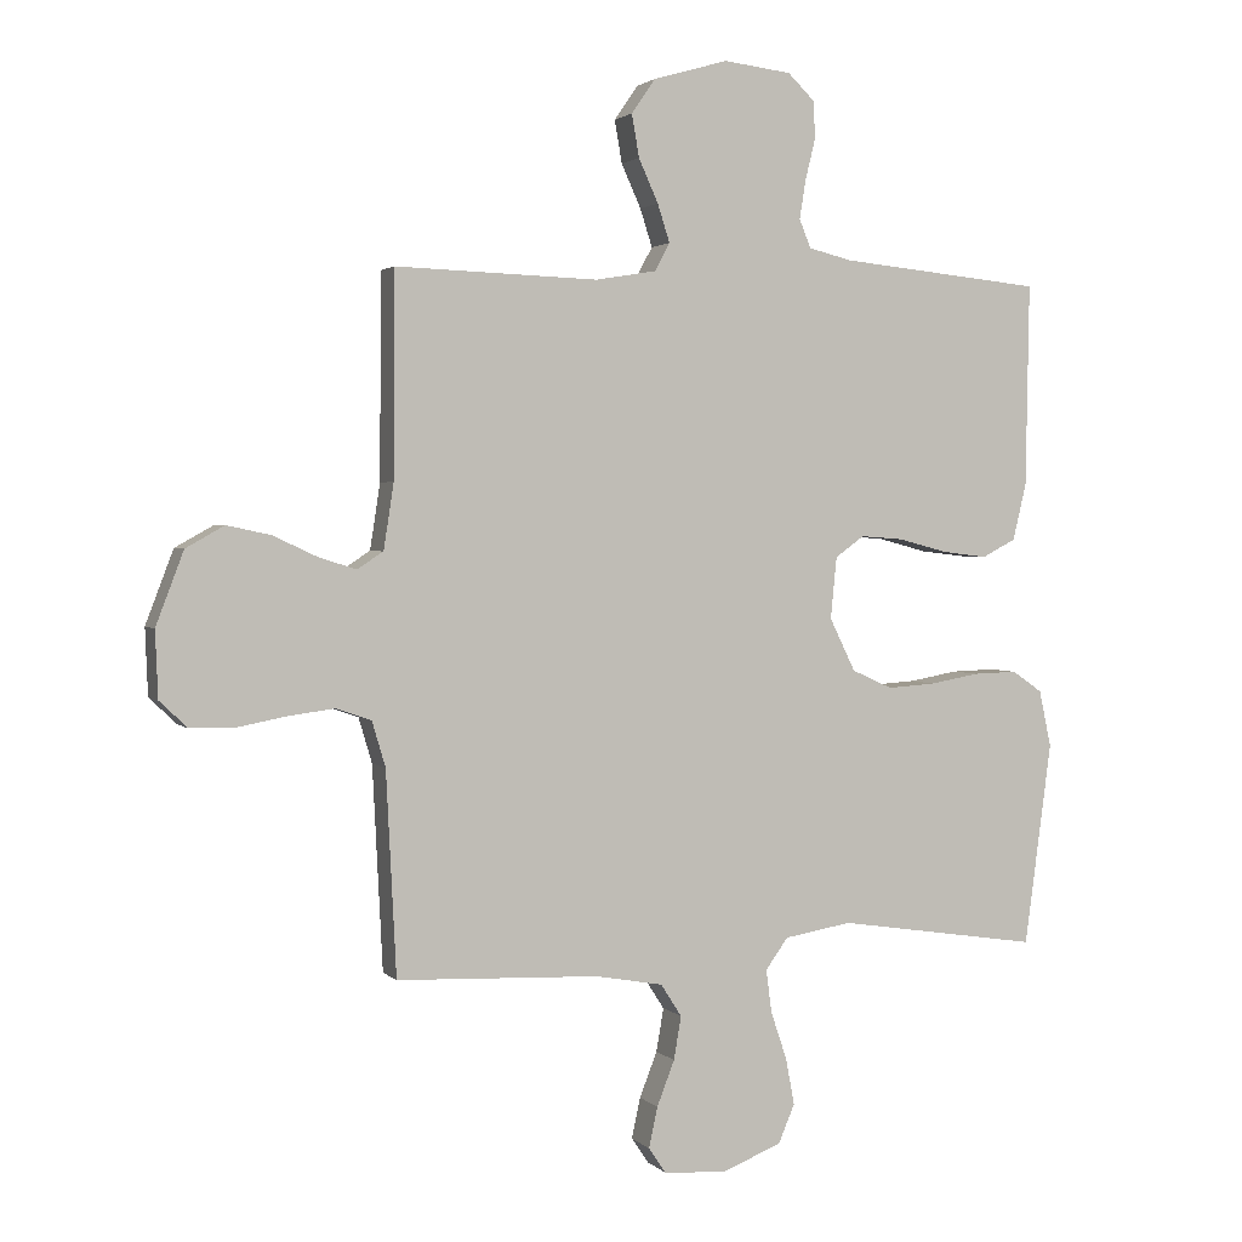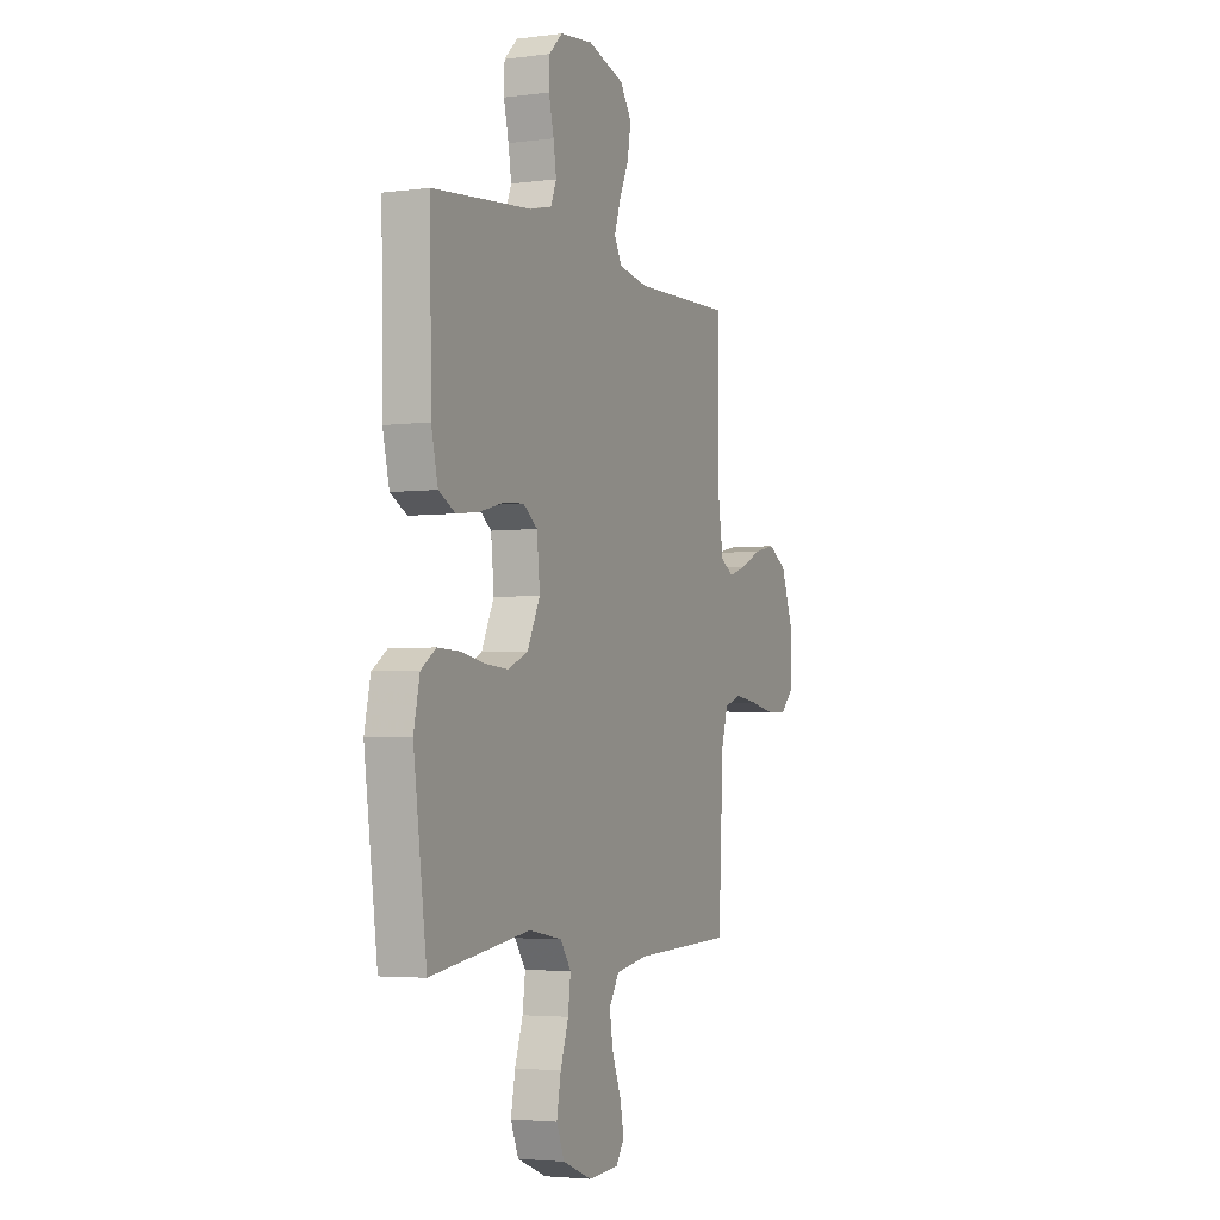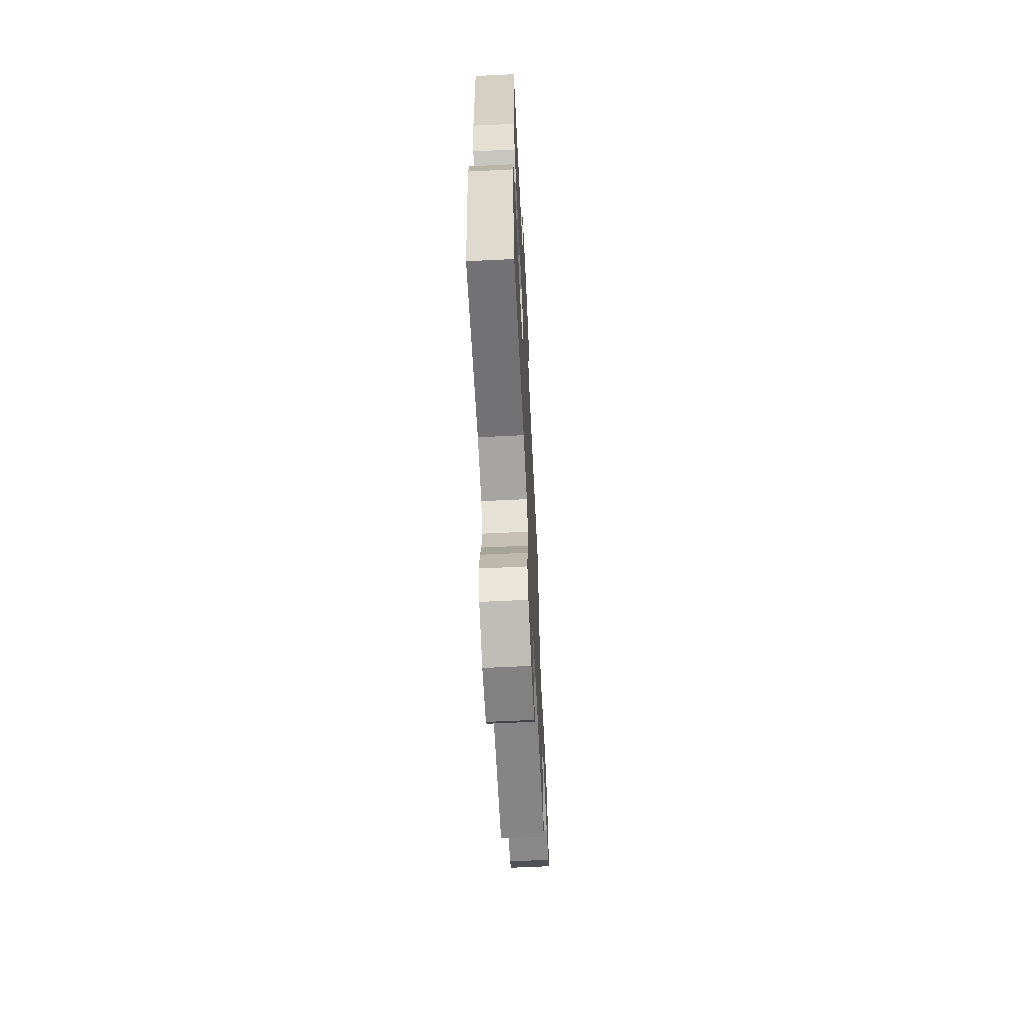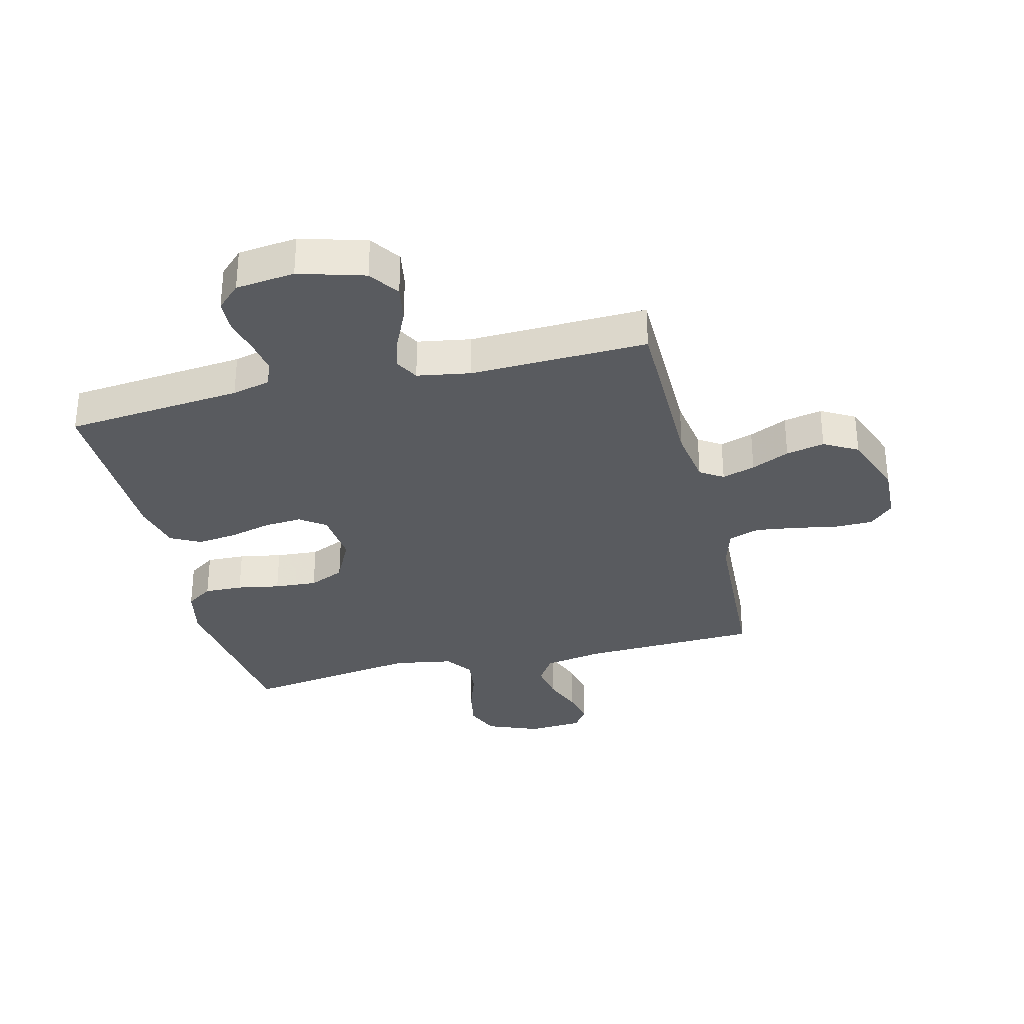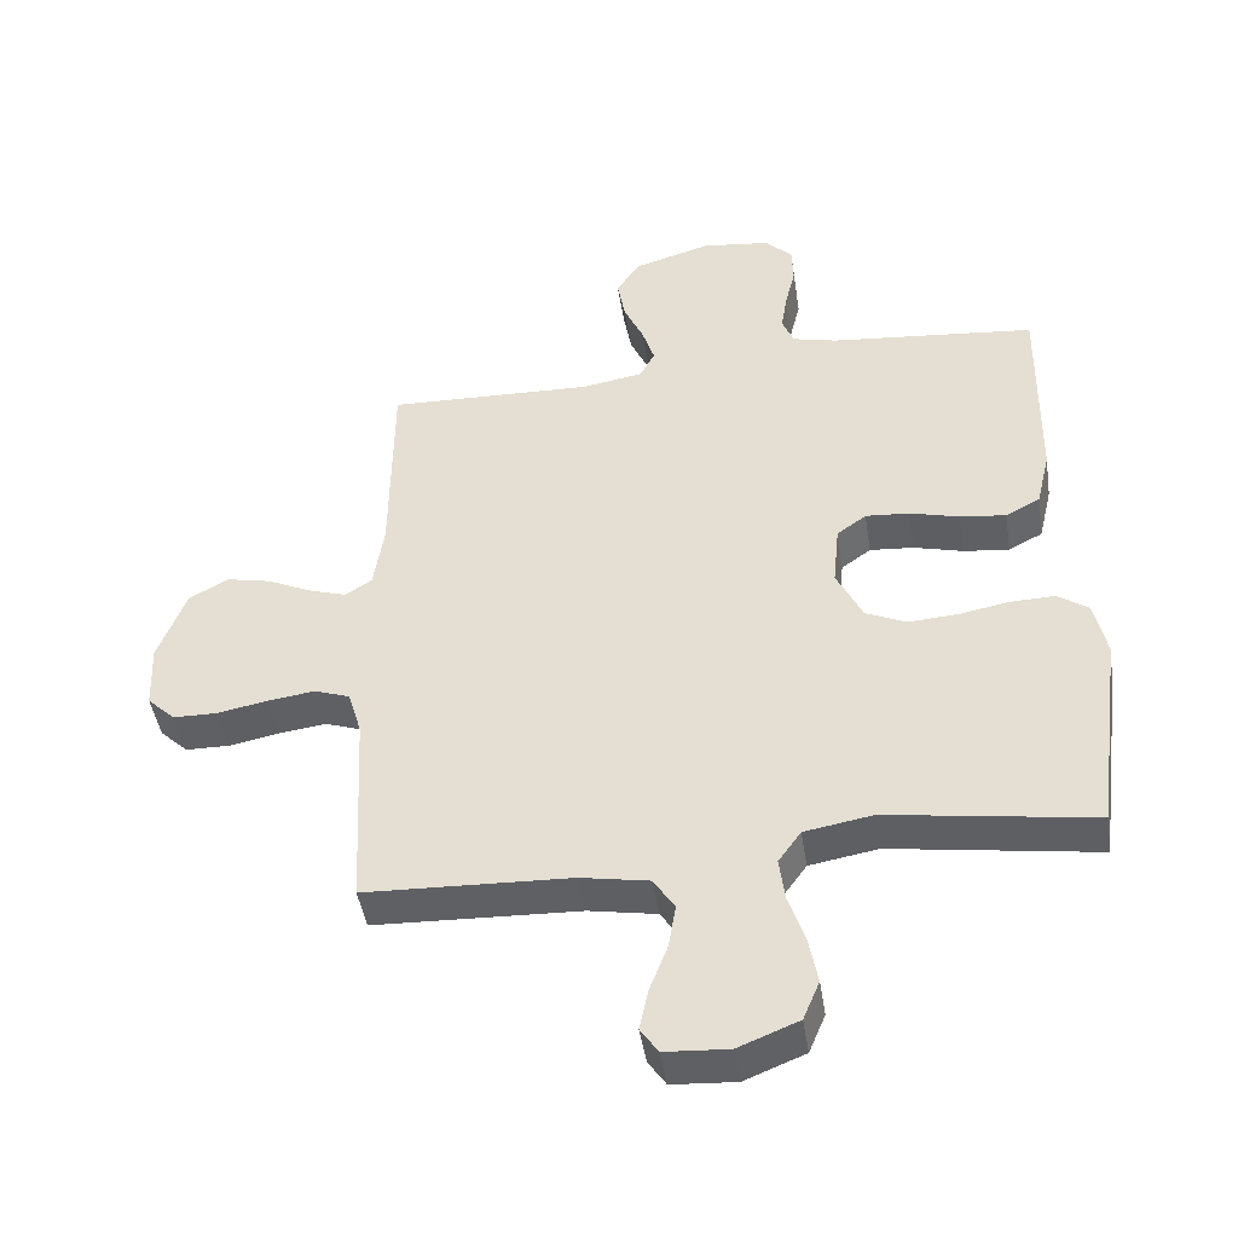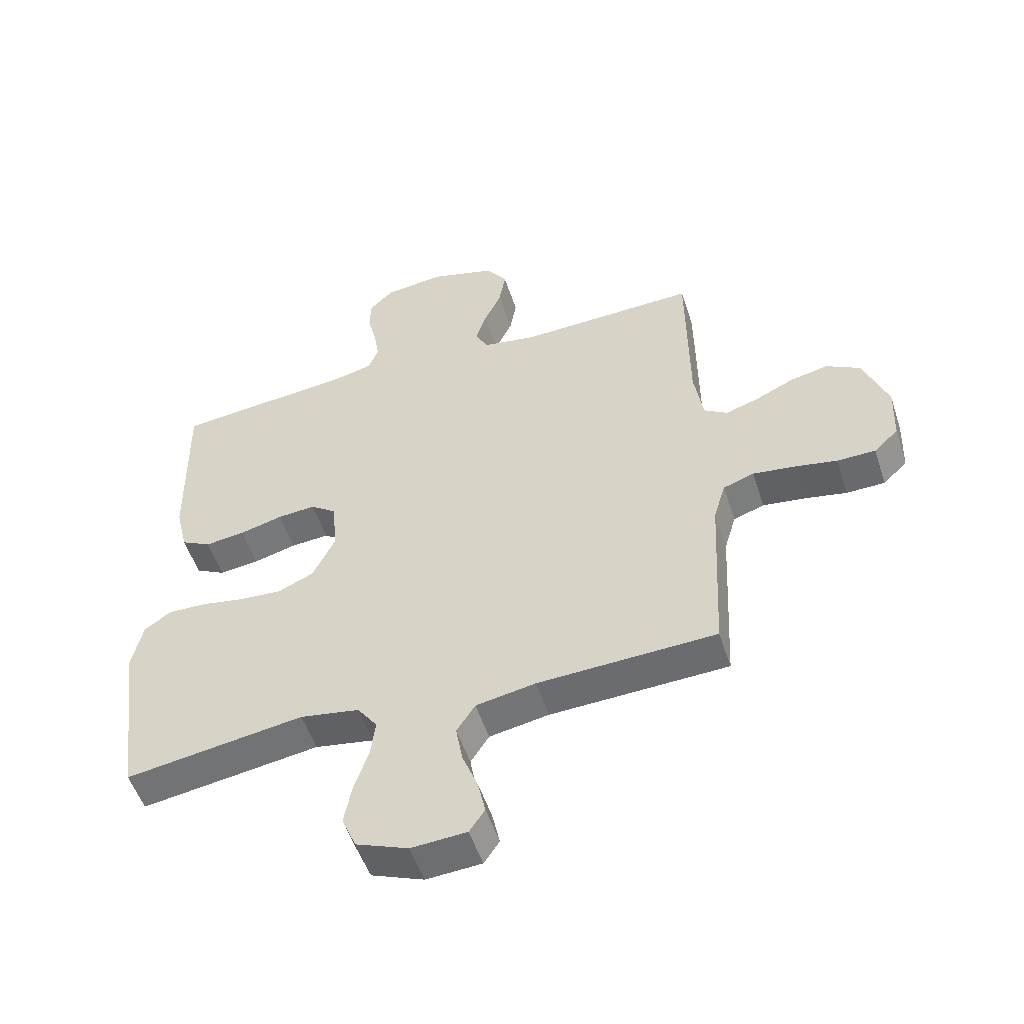
<metadata>
{"format":"obj","ext":"obj","renderer":"f3d","projection":"perspective","resolution":1024,"background":"white","views":[{"elev":2.2,"azim":159.3,"up":"+Z"},{"elev":-3.6,"azim":-66.3,"up":"+Z"},{"elev":-64.1,"azim":-87.2,"up":"+Z"},{"elev":-32.1,"azim":13.8,"up":"+Y"},{"elev":-45.0,"azim":-171.2,"up":"+Z"},{"elev":-52.8,"azim":17.9,"up":"+Z"}]}
</metadata>
<code>
v 0.5 0.07 -0.5
v 0.2 0.07 -0.512
v 0.1 0.07 -0.53
v 0.069 0.07 -0.578
v 0.08 0.07 -0.642
v 0.106 0.07 -0.709
v 0.119 0.07 -0.769
v 0.093 0.07 -0.807
v 0 0.07 -0.813
v -0.088 0.07 -0.778
v -0.112 0.07 -0.721
v -0.099 0.07 -0.652
v -0.075 0.07 -0.581
v -0.067 0.07 -0.518
v -0.1 0.07 -0.472
v -0.2 0.07 -0.455
v -0.5 0.07 -0.5
v -0.54 0.07 -0.2
v -0.522 0.07 -0.116
v -0.477 0.07 -0.085
v -0.412 0.07 -0.087
v -0.34 0.07 -0.1
v -0.268 0.07 -0.105
v -0.208 0.07 -0.078
v -0.17 0.07 0
v -0.179 0.07 0.091
v -0.222 0.07 0.122
v -0.286 0.07 0.117
v -0.358 0.07 0.098
v -0.425 0.07 0.09
v -0.475 0.07 0.116
v -0.495 0.07 0.2
v -0.5 0.07 0.5
v -0.2 0.07 0.53
v -0.135 0.07 0.546
v -0.118 0.07 0.588
v -0.127 0.07 0.644
v -0.142 0.07 0.706
v -0.14 0.07 0.761
v -0.1 0.07 0.8
v 0 0.07 0.812
v 0.111 0.07 0.78
v 0.146 0.07 0.729
v 0.135 0.07 0.666
v 0.106 0.07 0.602
v 0.088 0.07 0.546
v 0.11 0.07 0.505
v 0.2 0.07 0.49
v 0.5 0.07 0.5
v 0.502 0.07 0.2
v 0.517 0.07 0.103
v 0.556 0.07 0.078
v 0.612 0.07 0.096
v 0.676 0.07 0.126
v 0.741 0.07 0.14
v 0.798 0.07 0.108
v 0.839 0.07 0
v 0.835 0.07 -0.098
v 0.794 0.07 -0.137
v 0.729 0.07 -0.138
v 0.656 0.07 -0.124
v 0.587 0.07 -0.115
v 0.535 0.07 -0.133
v 0.515 0.07 -0.2
v 0.5 0 -0.5
v 0.2 0 -0.512
v 0.1 0 -0.53
v 0.069 0 -0.578
v 0.08 0 -0.642
v 0.106 0 -0.709
v 0.119 0 -0.769
v 0.093 0 -0.807
v 0 0 -0.813
v -0.088 0 -0.778
v -0.112 0 -0.721
v -0.099 0 -0.652
v -0.075 0 -0.581
v -0.067 0 -0.518
v -0.1 0 -0.472
v -0.2 0 -0.455
v -0.5 0 -0.5
v -0.54 0 -0.2
v -0.522 0 -0.116
v -0.477 0 -0.085
v -0.412 0 -0.087
v -0.34 0 -0.1
v -0.268 0 -0.105
v -0.208 0 -0.078
v -0.17 0 0
v -0.179 0 0.091
v -0.222 0 0.122
v -0.286 0 0.117
v -0.358 0 0.098
v -0.425 0 0.09
v -0.475 0 0.116
v -0.495 0 0.2
v -0.5 0 0.5
v -0.2 0 0.53
v -0.135 0 0.546
v -0.118 0 0.588
v -0.127 0 0.644
v -0.142 0 0.706
v -0.14 0 0.761
v -0.1 0 0.8
v 0 0 0.812
v 0.111 0 0.78
v 0.146 0 0.729
v 0.135 0 0.666
v 0.106 0 0.602
v 0.088 0 0.546
v 0.11 0 0.505
v 0.2 0 0.49
v 0.5 0 0.5
v 0.502 0 0.2
v 0.517 0 0.103
v 0.556 0 0.078
v 0.612 0 0.096
v 0.676 0 0.126
v 0.741 0 0.14
v 0.798 0 0.108
v 0.839 0 0
v 0.835 0 -0.098
v 0.794 0 -0.137
v 0.729 0 -0.138
v 0.656 0 -0.124
v 0.587 0 -0.115
v 0.535 0 -0.133
v 0.515 0 -0.2
f 59 60 61
f 58 59 61
f 57 58 61
f 56 57 61
f 55 56 61
f 54 55 61
f 53 54 61
f 52 53 61 62
f 51 52 62 63
f 48 49 50
f 51 63 64
f 50 51 64
f 48 50 64
f 47 48 64
f 43 44 45
f 42 43 45
f 41 42 45
f 40 41 45
f 39 40 45
f 38 39 45
f 37 38 45
f 36 37 45 46
f 35 36 46 47
f 32 33 34
f 31 32 34
f 30 31 34
f 29 30 34
f 28 29 34
f 34 35 47
f 28 34 47
f 27 28 47
f 20 21 22
f 19 20 22
f 18 19 22
f 17 18 22
f 16 17 22
f 15 16 22 23
f 14 15 23 24
f 11 12 13
f 10 11 13
f 9 10 13
f 8 9 13
f 7 8 13
f 6 7 13
f 5 6 13
f 4 5 13 14
f 14 24 25
f 4 14 25
f 3 4 25
f 64 1 2
f 26 27 47 64
f 25 26 64
f 3 25 64
f 2 3 64
f 125 124 123
f 125 123 122
f 125 122 121
f 125 121 120
f 125 120 119
f 125 119 118
f 125 118 117
f 126 125 117 116
f 127 126 116 115
f 114 113 112
f 128 127 115
f 128 115 114
f 128 114 112
f 128 112 111
f 109 108 107
f 109 107 106
f 109 106 105
f 109 105 104
f 109 104 103
f 109 103 102
f 109 102 101
f 110 109 101 100
f 111 110 100 99
f 98 97 96
f 98 96 95
f 98 95 94
f 98 94 93
f 98 93 92
f 111 99 98
f 111 98 92
f 111 92 91
f 86 85 84
f 86 84 83
f 86 83 82
f 86 82 81
f 86 81 80
f 87 86 80 79
f 88 87 79 78
f 77 76 75
f 77 75 74
f 77 74 73
f 77 73 72
f 77 72 71
f 77 71 70
f 77 70 69
f 78 77 69 68
f 89 88 78
f 89 78 68
f 89 68 67
f 66 65 128
f 128 111 91 90
f 128 90 89
f 128 89 67
f 128 67 66
f 1 65 66 2
f 2 66 67 3
f 3 67 68 4
f 4 68 69 5
f 5 69 70 6
f 6 70 71 7
f 7 71 72 8
f 8 72 73 9
f 9 73 74 10
f 10 74 75 11
f 11 75 76 12
f 12 76 77 13
f 13 77 78 14
f 14 78 79 15
f 15 79 80 16
f 16 80 81 17
f 17 81 82 18
f 18 82 83 19
f 19 83 84 20
f 20 84 85 21
f 21 85 86 22
f 22 86 87 23
f 23 87 88 24
f 24 88 89 25
f 25 89 90 26
f 26 90 91 27
f 27 91 92 28
f 28 92 93 29
f 29 93 94 30
f 30 94 95 31
f 31 95 96 32
f 32 96 97 33
f 33 97 98 34
f 34 98 99 35
f 35 99 100 36
f 36 100 101 37
f 37 101 102 38
f 38 102 103 39
f 39 103 104 40
f 40 104 105 41
f 41 105 106 42
f 42 106 107 43
f 43 107 108 44
f 44 108 109 45
f 45 109 110 46
f 46 110 111 47
f 47 111 112 48
f 48 112 113 49
f 49 113 114 50
f 50 114 115 51
f 51 115 116 52
f 52 116 117 53
f 53 117 118 54
f 54 118 119 55
f 55 119 120 56
f 56 120 121 57
f 57 121 122 58
f 58 122 123 59
f 59 123 124 60
f 60 124 125 61
f 61 125 126 62
f 62 126 127 63
f 63 127 128 64
f 64 128 65 1

</code>
